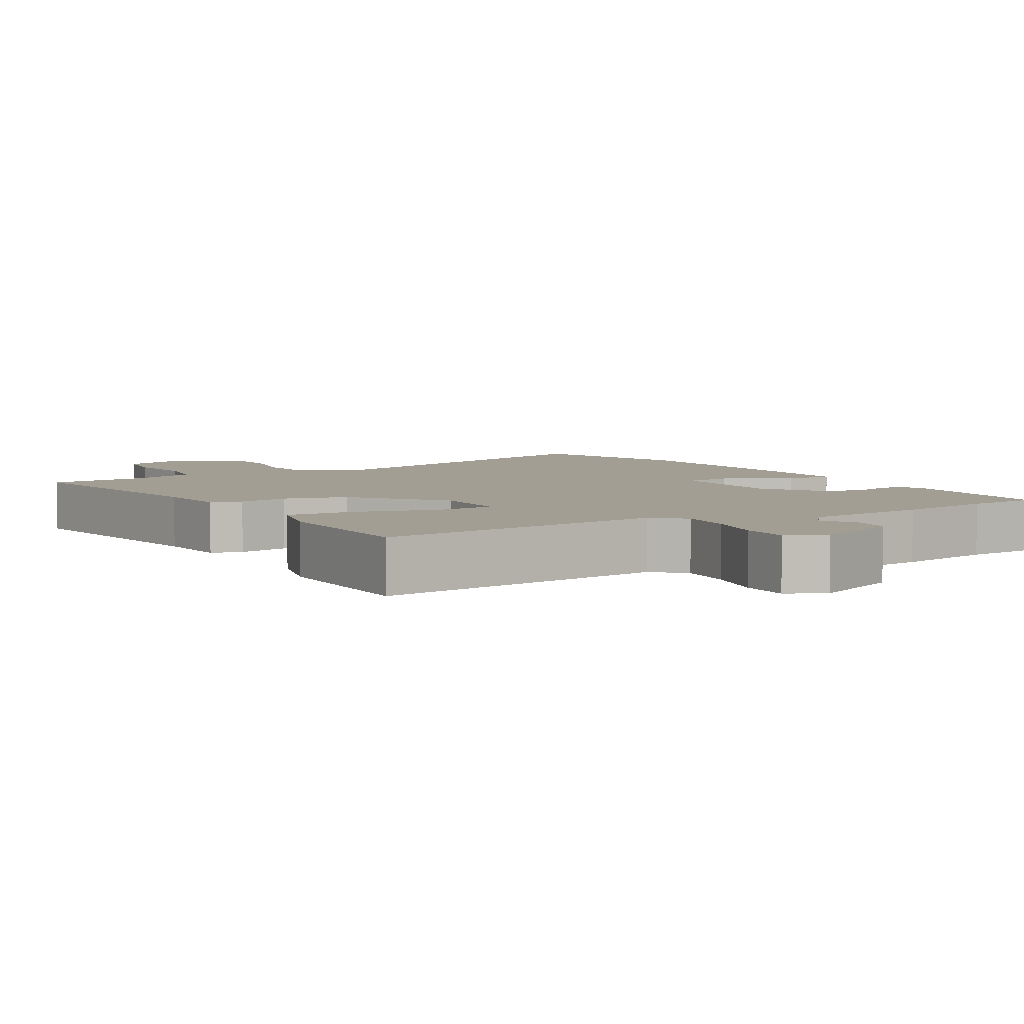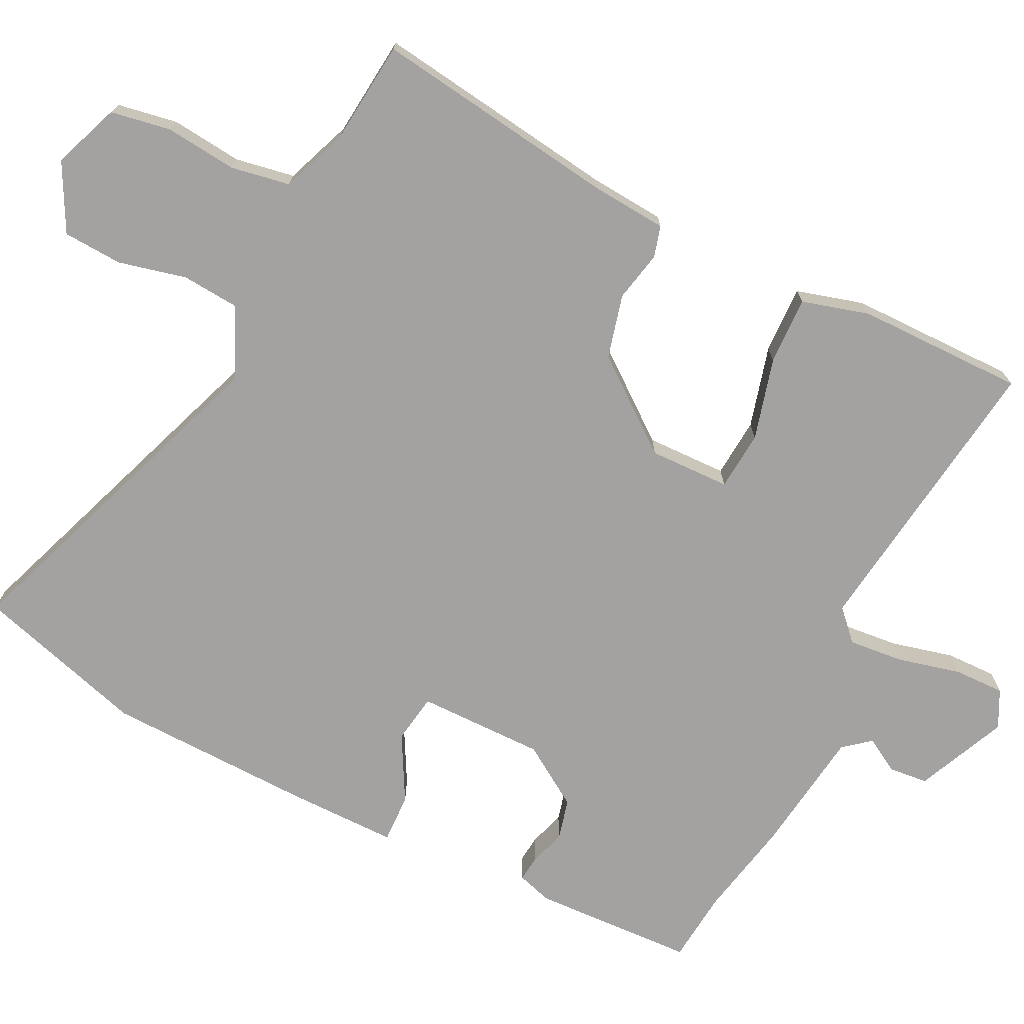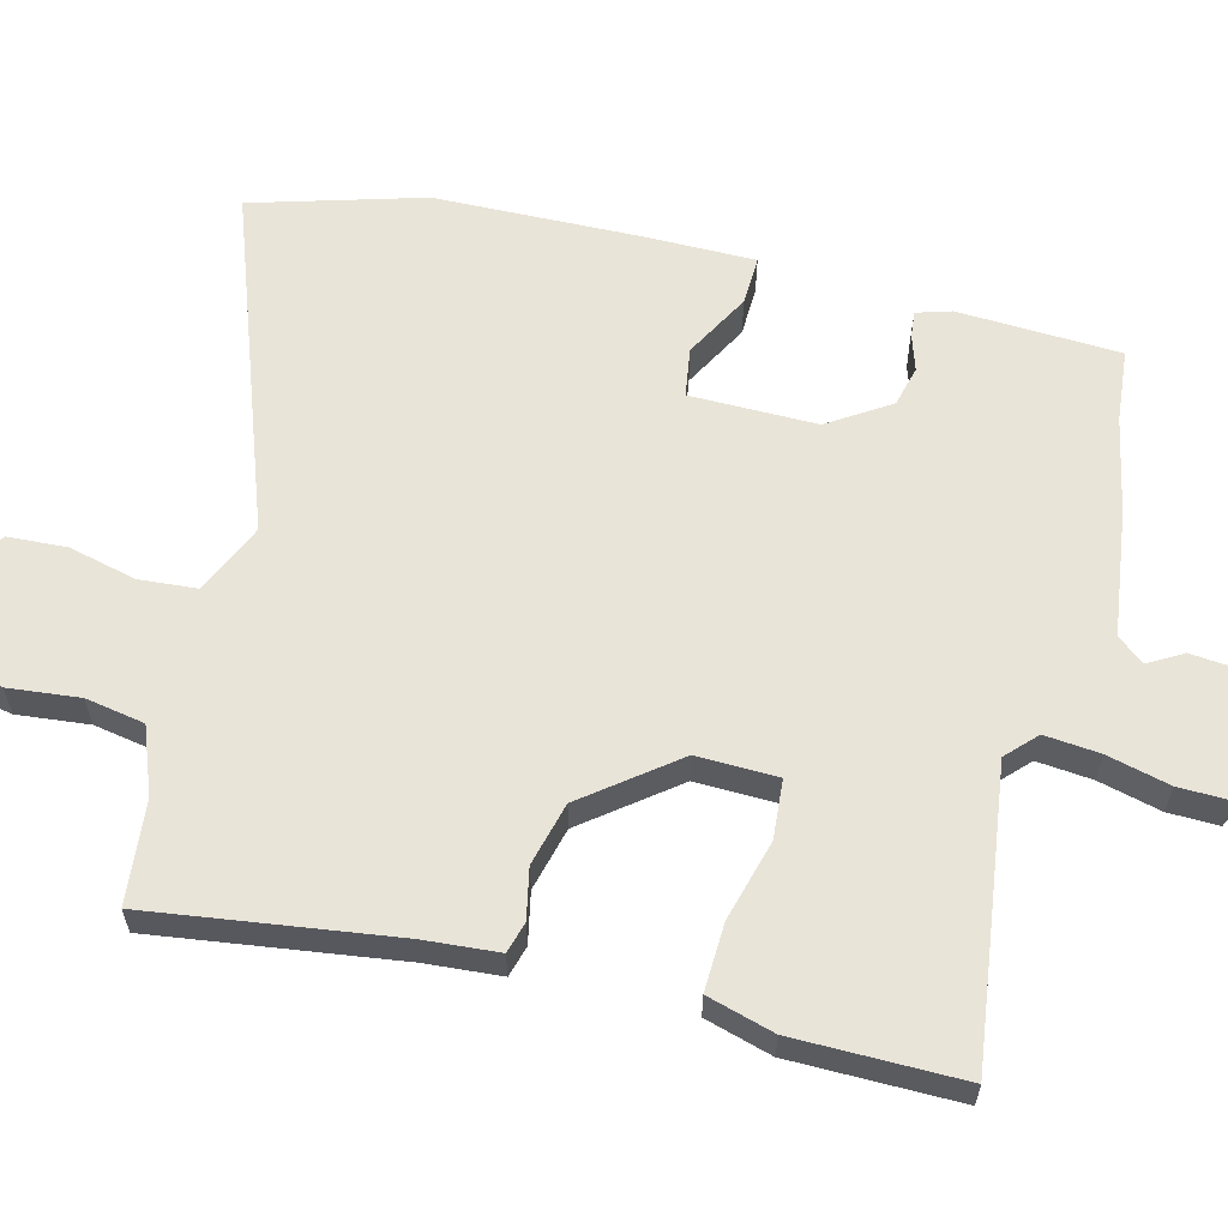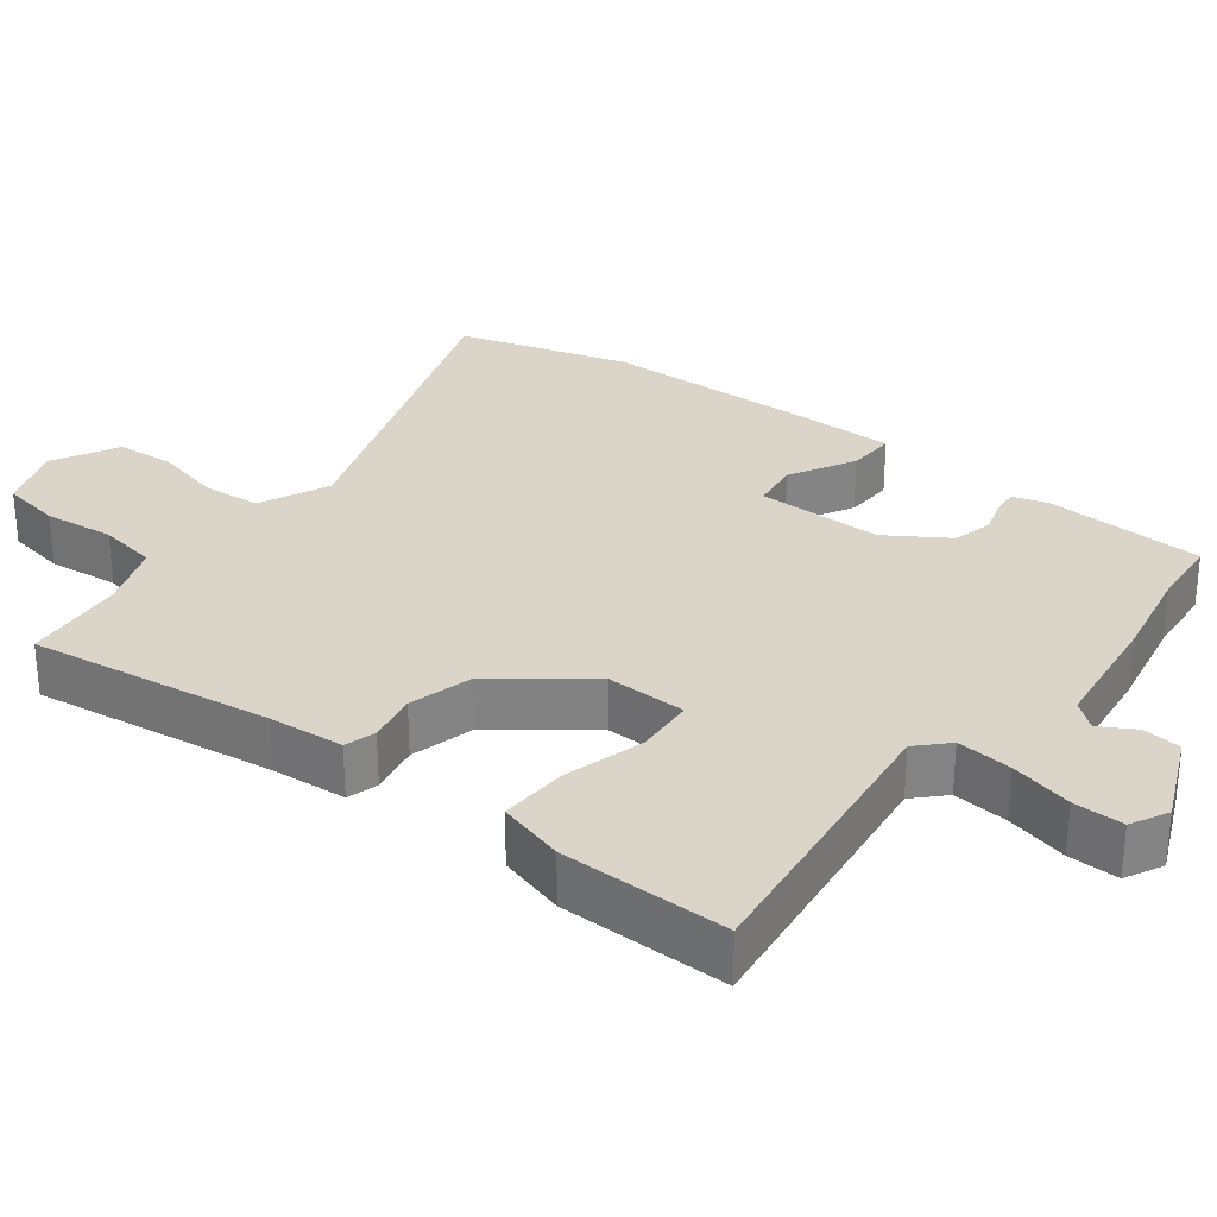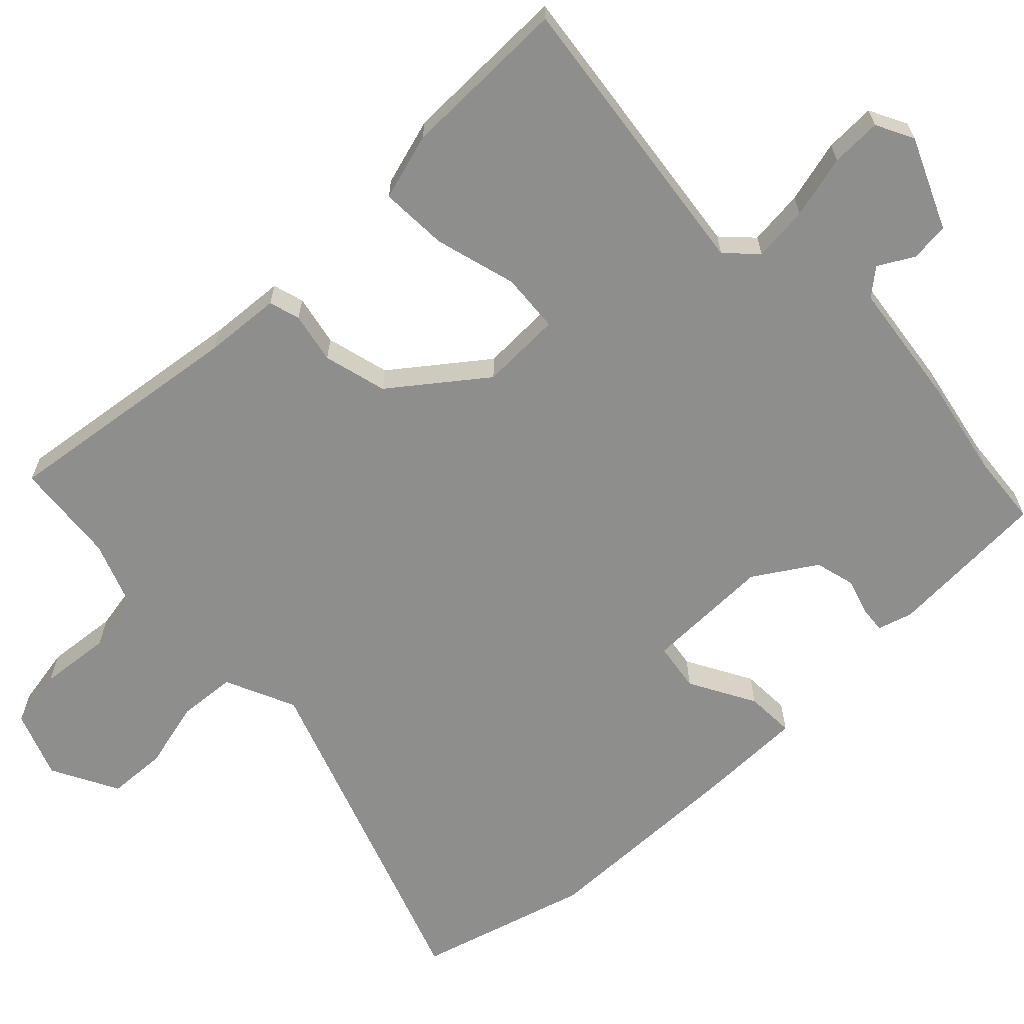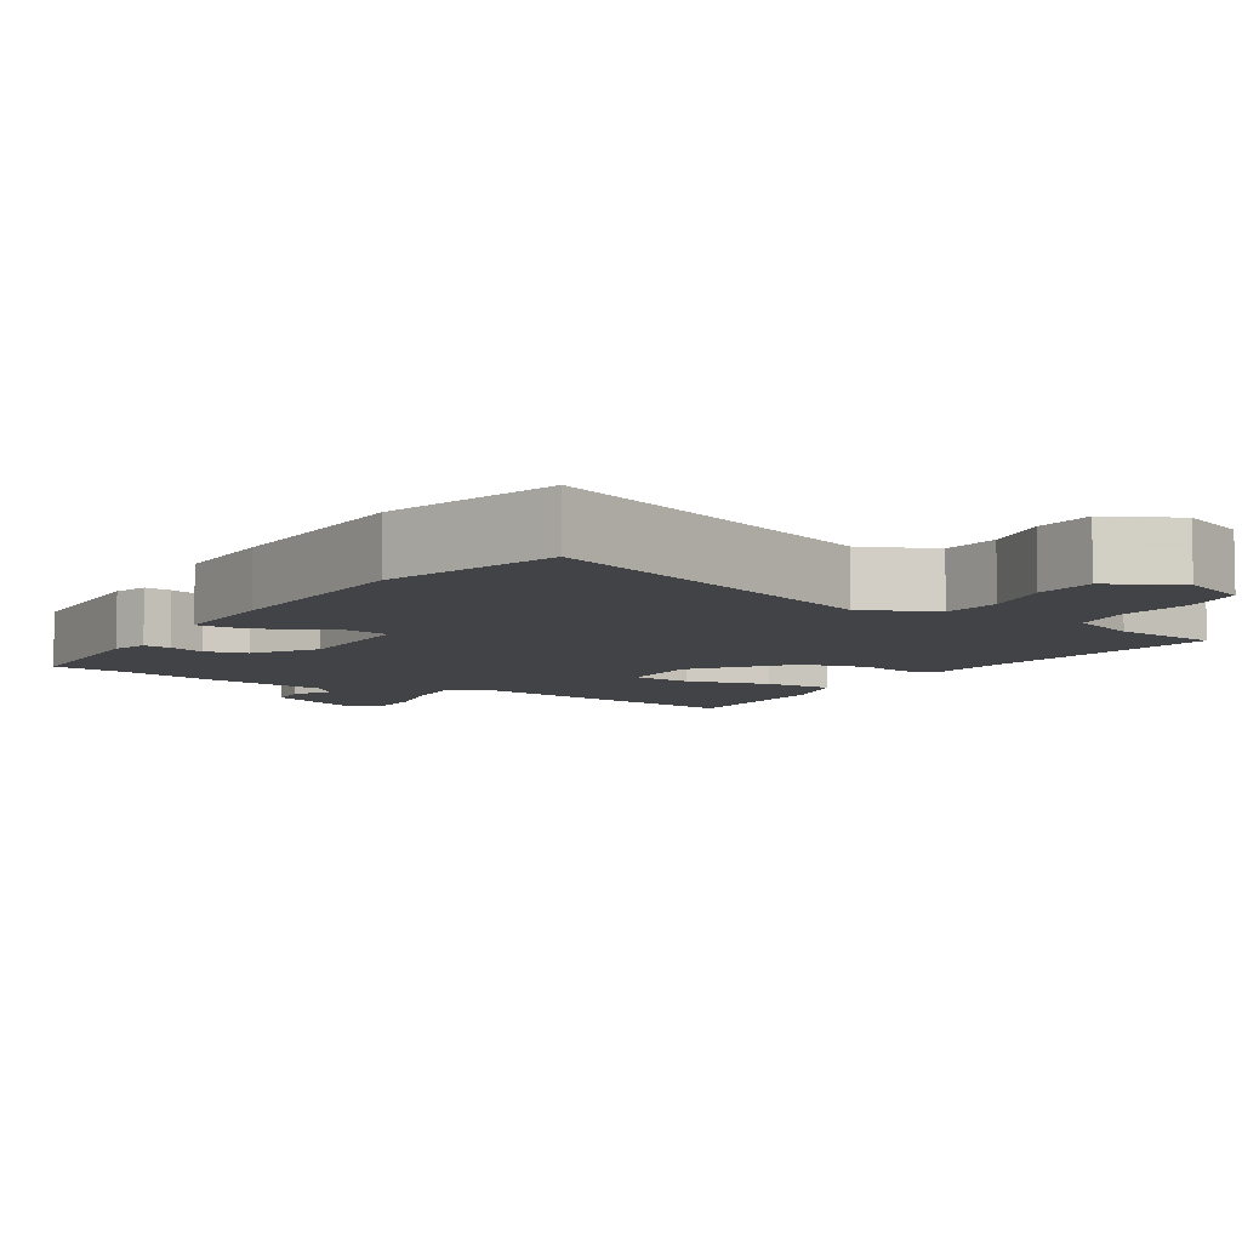
<metadata>
{"format":"obj","ext":"obj","renderer":"f3d","projection":"perspective","resolution":1024,"background":"white","views":[{"elev":5.1,"azim":149.6,"up":"+Y"},{"elev":-72.7,"azim":63.9,"up":"+Y"},{"elev":60.7,"azim":104.6,"up":"+Y"},{"elev":29.3,"azim":128.1,"up":"+Y"},{"elev":-64.8,"azim":134.6,"up":"+Y"},{"elev":-7.2,"azim":-32.0,"up":"+Y"}]}
</metadata>
<code>
v 0.544 0.07 0.486
v 0.495 0.07 0.148
v 0.486 0.07 0.043
v 0.443 0.07 0.031
v 0.373 0.07 0.046
v 0.285 0.07 0.024
v 0.187 0.07 -0.101
v 0.189 0.07 -0.213
v 0.271 0.07 -0.22
v 0.384 0.07 -0.19
v 0.478 0.07 -0.187
v 0.504 0.07 -0.28
v 0.504 0.07 -0.513
v 0.097 0.07 -0.457
v 0.056 0.07 -0.496
v 0.063 0.07 -0.573
v 0.084 0.07 -0.66
v 0.085 0.07 -0.73
v 0.033 0.07 -0.756
v -0.092 0.07 -0.7
v -0.097 0.07 -0.646
v -0.069 0.07 -0.598
v -0.099 0.07 -0.561
v -0.273 0.07 -0.537
v -0.408 0.07 -0.509
v -0.508 0.07 -0.499
v -0.517 0.07 -0.274
v -0.502 0.07 -0.226
v -0.465 0.07 -0.23
v -0.416 0.07 -0.246
v -0.36 0.07 -0.232
v -0.305 0.07 -0.148
v -0.305 0.07 0.028
v -0.373 0.07 0.039
v -0.464 0.07 -0.01
v -0.532 0.07 -0.012
v -0.531 0.07 0.139
v -0.522 0.07 0.427
v -0.451 0.07 0.664
v 0.02 0.07 0.49
v 0.118 0.07 0.533
v 0.125 0.07 0.613
v 0.103 0.07 0.707
v 0.108 0.07 0.789
v 0.201 0.07 0.837
v 0.293 0.07 0.801
v 0.307 0.07 0.718
v 0.296 0.07 0.619
v 0.31 0.07 0.537
v 0.402 0.07 0.501
v 0.544 0 0.486
v 0.495 0 0.148
v 0.486 0 0.043
v 0.443 0 0.031
v 0.373 0 0.046
v 0.285 0 0.024
v 0.187 0 -0.101
v 0.189 0 -0.213
v 0.271 0 -0.22
v 0.384 0 -0.19
v 0.478 0 -0.187
v 0.504 0 -0.28
v 0.504 0 -0.513
v 0.097 0 -0.457
v 0.056 0 -0.496
v 0.063 0 -0.573
v 0.084 0 -0.66
v 0.085 0 -0.73
v 0.033 0 -0.756
v -0.092 0 -0.7
v -0.097 0 -0.646
v -0.069 0 -0.598
v -0.099 0 -0.561
v -0.273 0 -0.537
v -0.408 0 -0.509
v -0.508 0 -0.499
v -0.517 0 -0.274
v -0.502 0 -0.226
v -0.465 0 -0.23
v -0.416 0 -0.246
v -0.36 0 -0.232
v -0.305 0 -0.148
v -0.305 0 0.028
v -0.373 0 0.039
v -0.464 0 -0.01
v -0.532 0 -0.012
v -0.531 0 0.139
v -0.522 0 0.427
v -0.451 0 0.664
v 0.02 0 0.49
v 0.118 0 0.533
v 0.125 0 0.613
v 0.103 0 0.707
v 0.108 0 0.789
v 0.201 0 0.837
v 0.293 0 0.801
v 0.307 0 0.718
v 0.296 0 0.619
v 0.31 0 0.537
v 0.402 0 0.501
f 45 46 47 48
f 45 48 49
f 42 43 44 45
f 41 42 45 49
f 40 41 49 50
f 38 39 40
f 34 35 36 37
f 33 34 37 38
f 27 28 29 30
f 25 26 27 30
f 23 24 25 30
f 23 30 31
f 22 23 31 32
f 20 21 22
f 19 20 22
f 16 17 18 19
f 15 16 19 22
f 14 15 22 32
f 9 10 11 12
f 8 9 12 13
f 2 3 4 5
f 2 5 6
f 1 2 6
f 50 1 6 7
f 33 38 40 50
f 32 33 50 7
f 8 13 14 32
f 7 8 32
f 98 97 96 95
f 99 98 95
f 95 94 93 92
f 99 95 92 91
f 100 99 91 90
f 90 89 88
f 87 86 85 84
f 88 87 84 83
f 80 79 78 77
f 80 77 76 75
f 80 75 74 73
f 81 80 73
f 82 81 73 72
f 72 71 70
f 72 70 69
f 69 68 67 66
f 72 69 66 65
f 82 72 65 64
f 62 61 60 59
f 63 62 59 58
f 55 54 53 52
f 56 55 52
f 56 52 51
f 57 56 51 100
f 100 90 88 83
f 57 100 83 82
f 82 64 63 58
f 82 58 57
f 1 51 52 2
f 2 52 53 3
f 3 53 54 4
f 4 54 55 5
f 5 55 56 6
f 6 56 57 7
f 7 57 58 8
f 8 58 59 9
f 9 59 60 10
f 10 60 61 11
f 11 61 62 12
f 12 62 63 13
f 13 63 64 14
f 14 64 65 15
f 15 65 66 16
f 16 66 67 17
f 17 67 68 18
f 18 68 69 19
f 19 69 70 20
f 20 70 71 21
f 21 71 72 22
f 22 72 73 23
f 23 73 74 24
f 24 74 75 25
f 25 75 76 26
f 26 76 77 27
f 27 77 78 28
f 28 78 79 29
f 29 79 80 30
f 30 80 81 31
f 31 81 82 32
f 32 82 83 33
f 33 83 84 34
f 34 84 85 35
f 35 85 86 36
f 36 86 87 37
f 37 87 88 38
f 38 88 89 39
f 39 89 90 40
f 40 90 91 41
f 41 91 92 42
f 42 92 93 43
f 43 93 94 44
f 44 94 95 45
f 45 95 96 46
f 46 96 97 47
f 47 97 98 48
f 48 98 99 49
f 49 99 100 50
f 50 100 51 1

</code>
